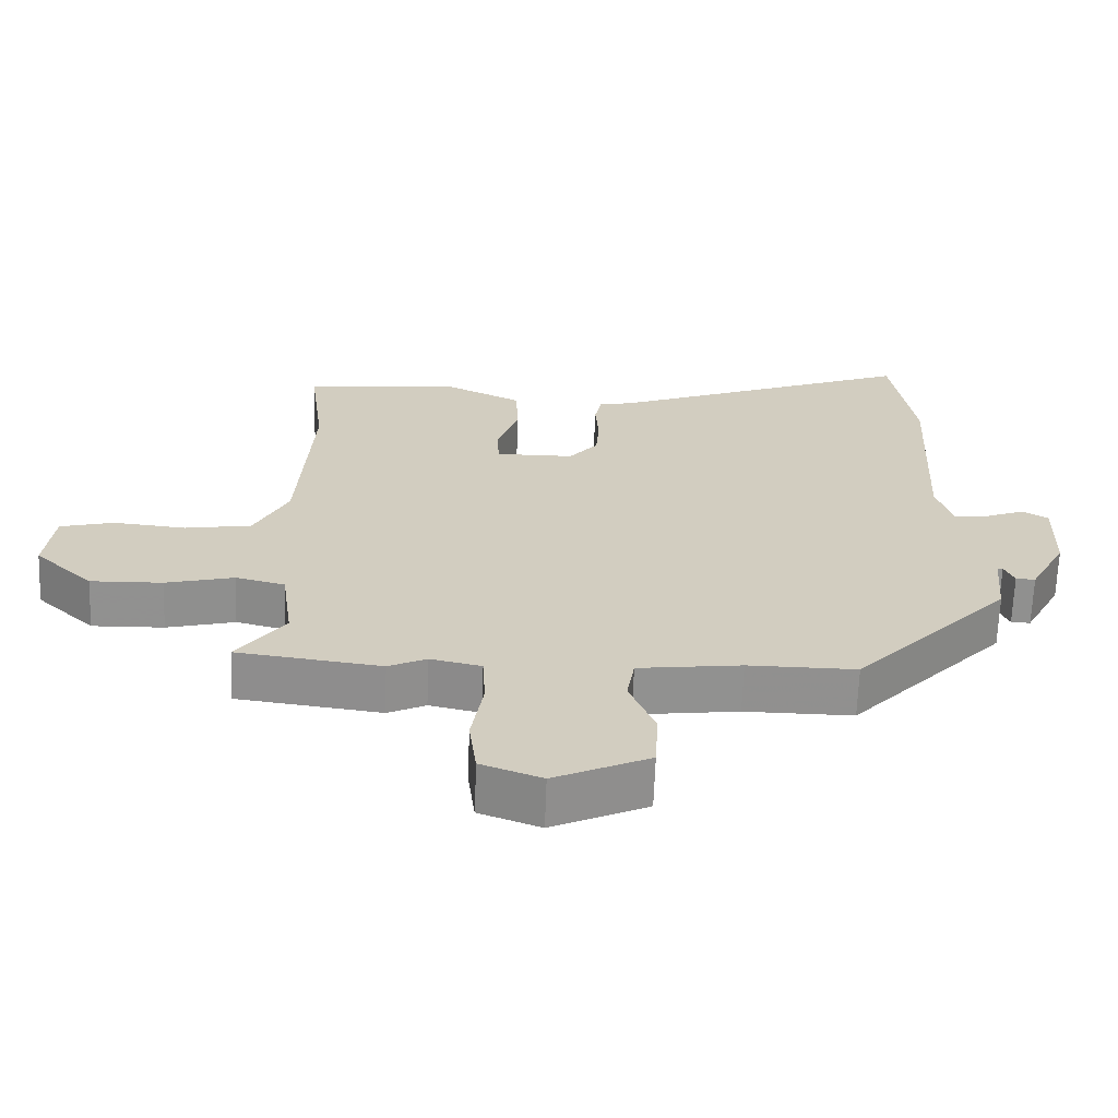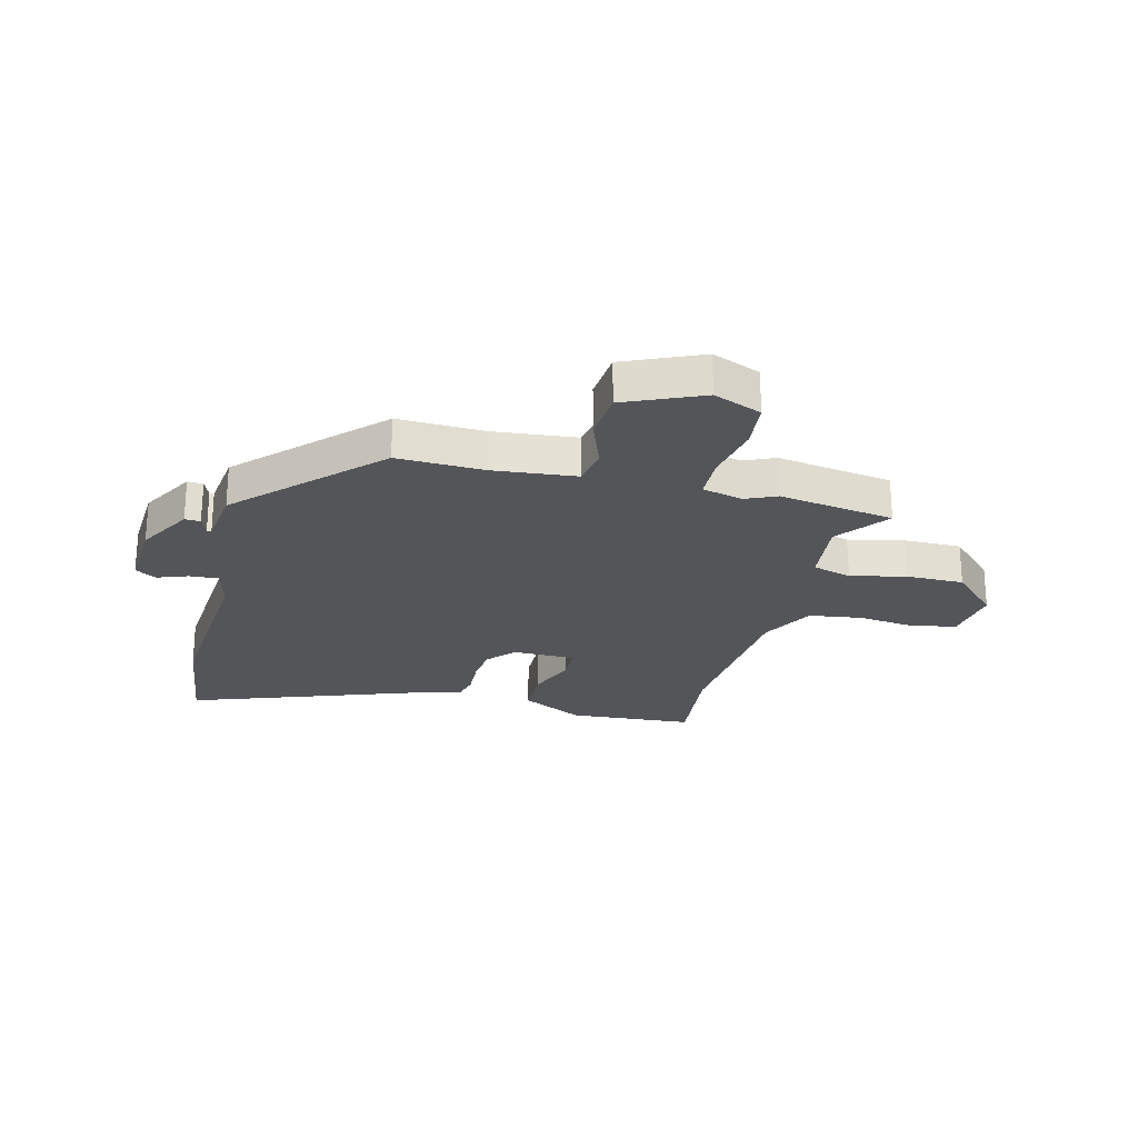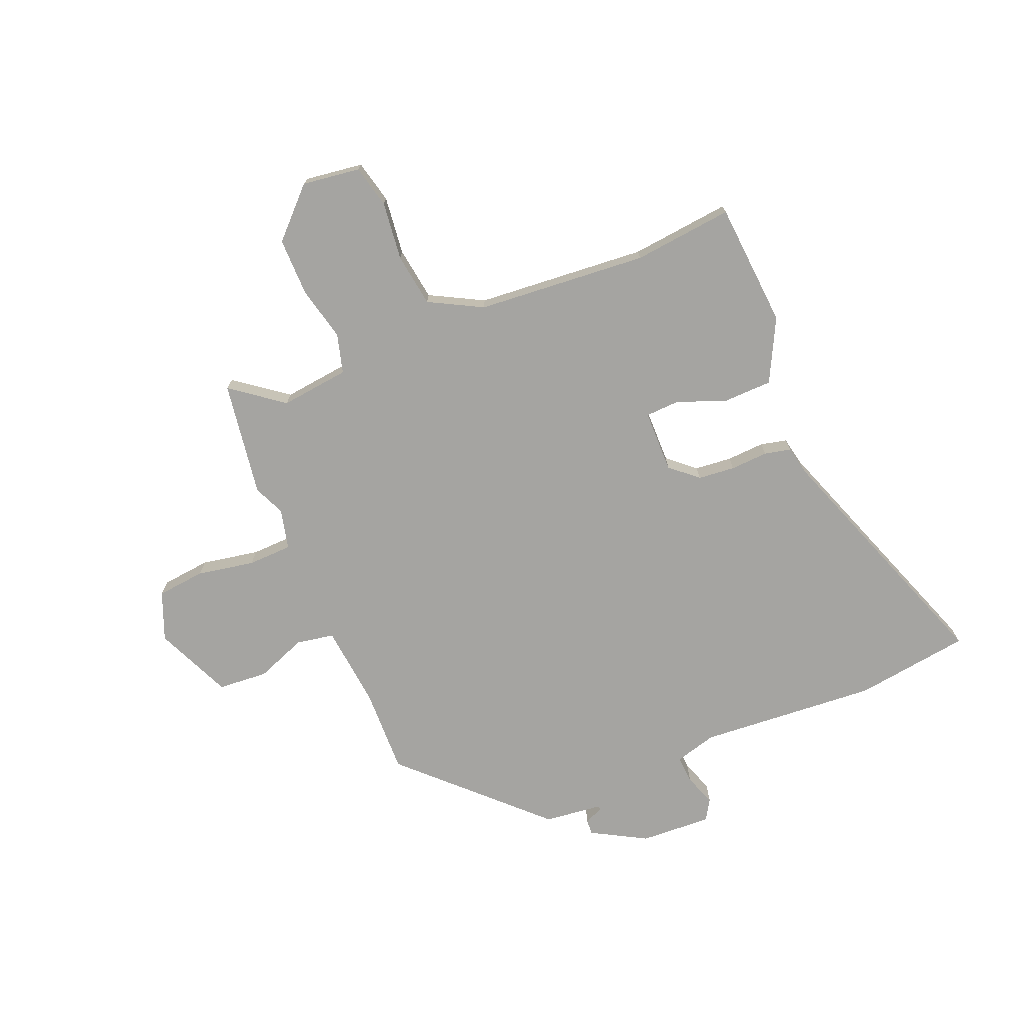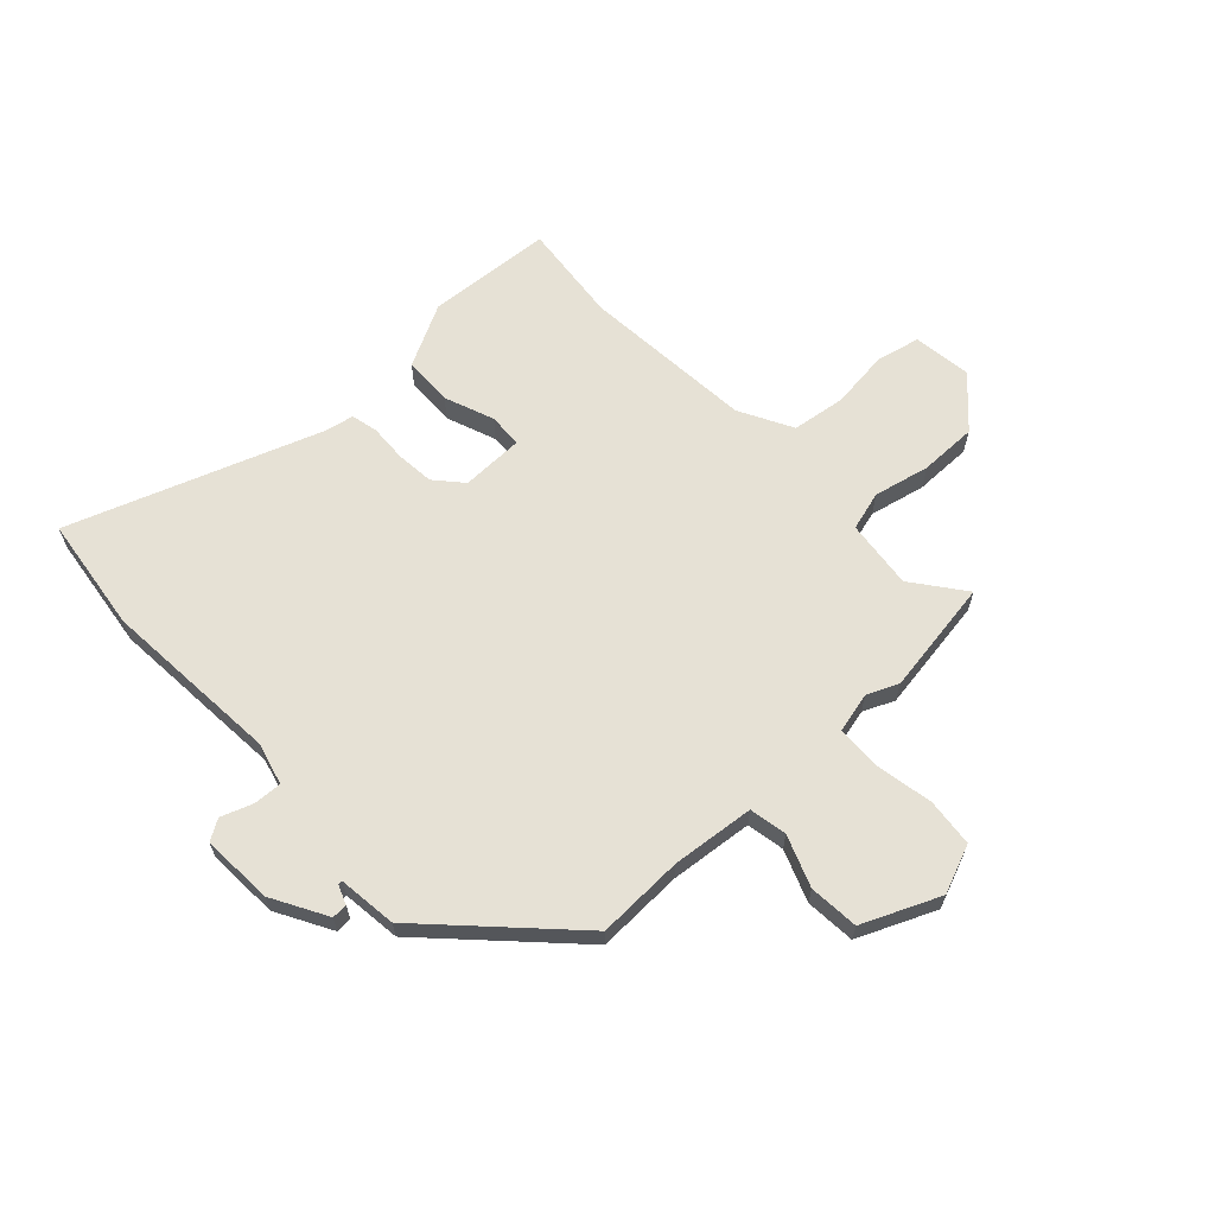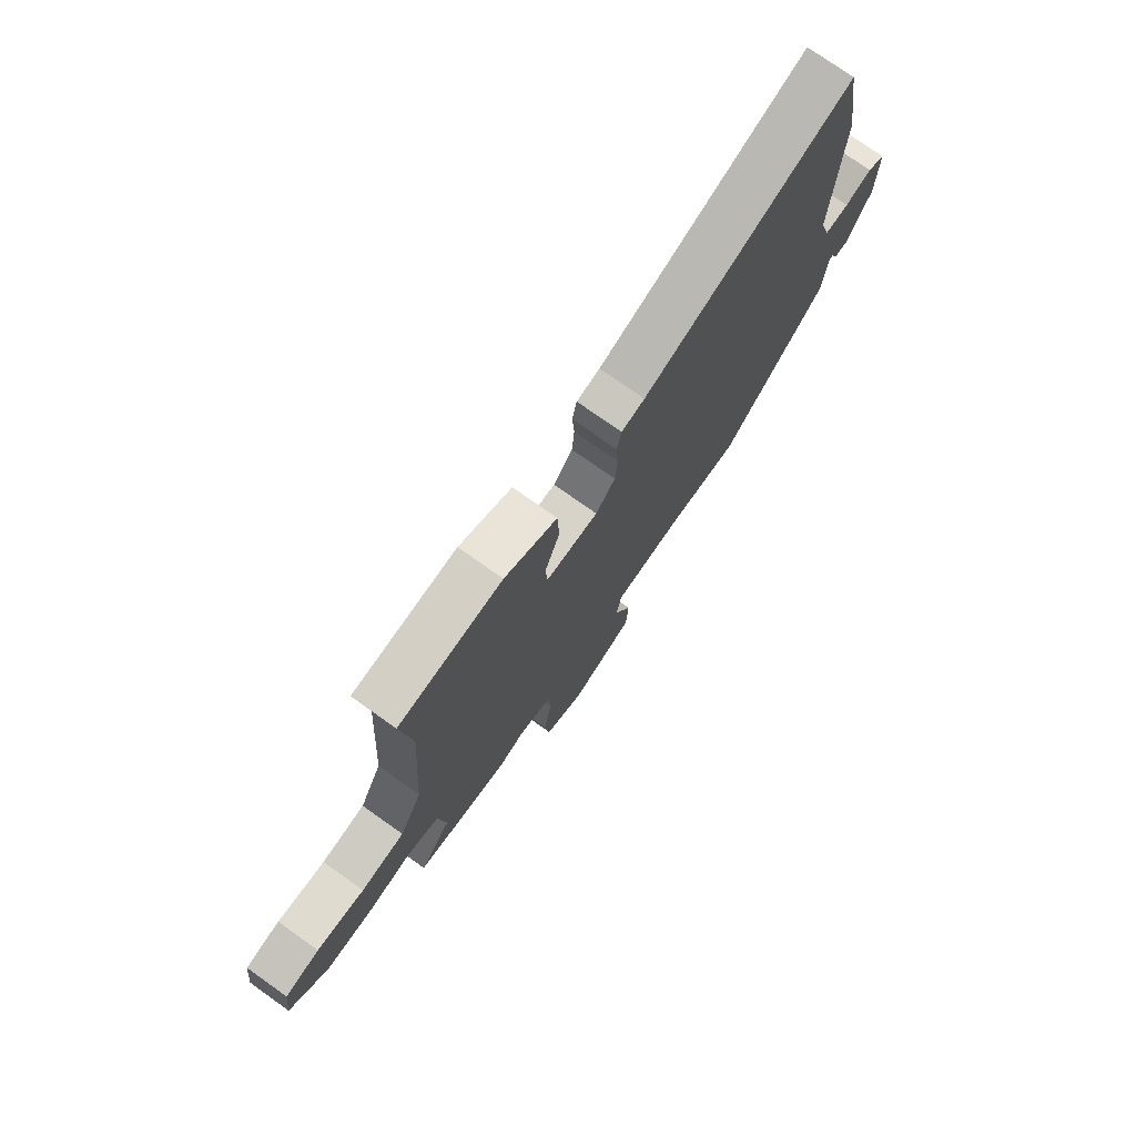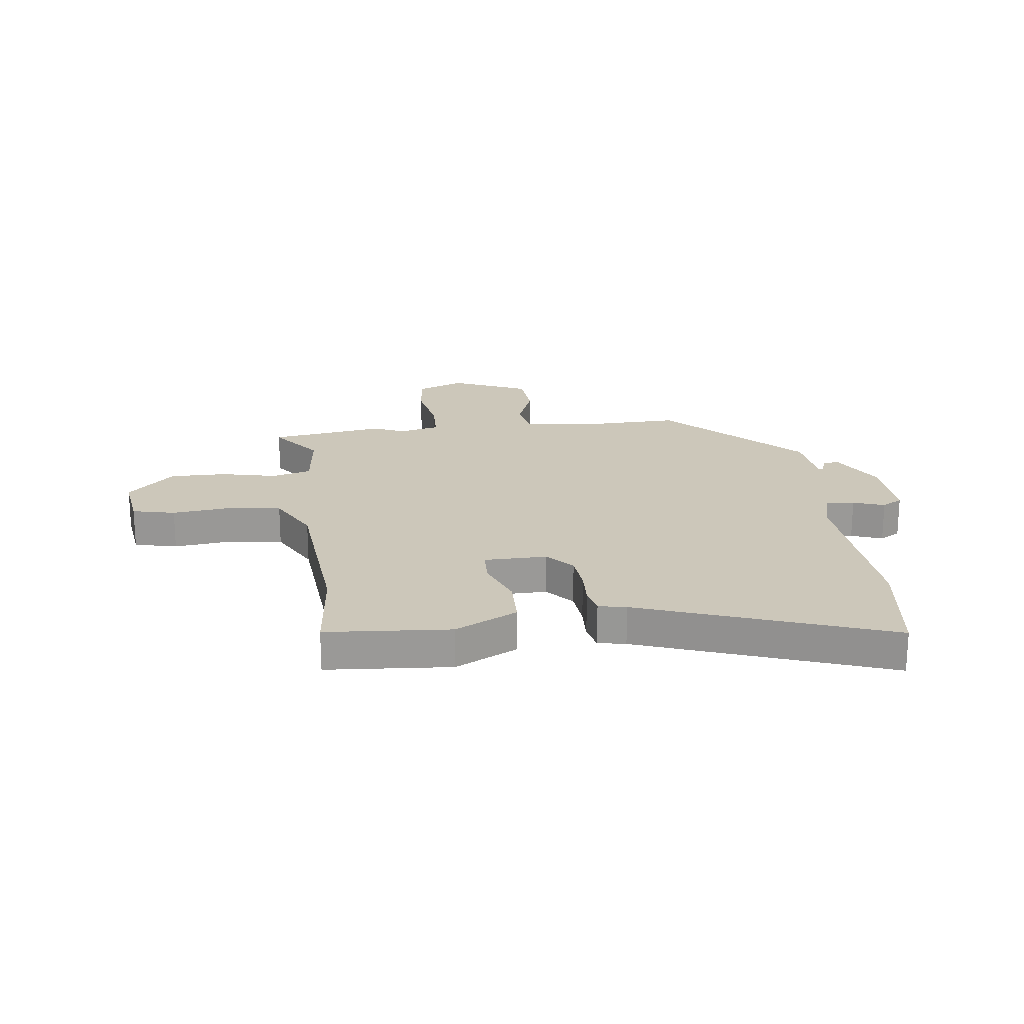
<metadata>
{"format":"obj","ext":"obj","renderer":"f3d","projection":"perspective","resolution":1024,"background":"white","views":[{"elev":-65.7,"azim":-2.1,"up":"+Z"},{"elev":-24.4,"azim":164.3,"up":"+Y"},{"elev":-73.3,"azim":-68.7,"up":"+Y"},{"elev":64.4,"azim":135.5,"up":"+Y"},{"elev":75.5,"azim":-54.6,"up":"+Z"},{"elev":21.3,"azim":-8.3,"up":"+Y"}]}
</metadata>
<code>
v -0.321 0.07 -0.523
v -0.53 0.07 -0.496
v -0.461 0.07 -0.401
v -0.478 0.07 -0.277
v -0.549 0.07 -0.259
v -0.648 0.07 -0.284
v -0.752 0.07 -0.287
v -0.837 0.07 -0.206
v -0.825 0.07 -0.101
v -0.748 0.07 -0.081
v -0.642 0.07 -0.091
v -0.546 0.07 -0.075
v -0.497 0.07 0.022
v -0.478 0.07 0.331
v -0.501 0.07 0.511
v -0.276 0.07 0.533
v -0.162 0.07 0.478
v -0.158 0.07 0.39
v -0.19 0.07 0.3
v -0.186 0.07 0.239
v -0.073 0.07 0.24
v -0.031 0.07 0.29
v -0.026 0.07 0.357
v -0.031 0.07 0.425
v -0.021 0.07 0.473
v 0.029 0.07 0.484
v 0.475 0.07 0.657
v 0.508 0.07 0.449
v 0.491 0.07 0.126
v 0.513 0.07 0.051
v 0.564 0.07 0.055
v 0.62 0.07 0.077
v 0.658 0.07 0.055
v 0.654 0.07 -0.074
v 0.601 0.07 -0.174
v 0.573 0.07 -0.173
v 0.559 0.07 -0.139
v 0.551 0.07 -0.14
v 0.541 0.07 -0.245
v 0.315 0.07 -0.486
v 0.159 0.07 -0.485
v 0.01 0.07 -0.504
v -0.001 0.07 -0.572
v 0.036 0.07 -0.663
v 0.031 0.07 -0.753
v -0.106 0.07 -0.817
v -0.194 0.07 -0.784
v -0.205 0.07 -0.697
v -0.188 0.07 -0.593
v -0.192 0.07 -0.513
v -0.266 0.07 -0.497
v -0.321 0 -0.523
v -0.53 0 -0.496
v -0.461 0 -0.401
v -0.478 0 -0.277
v -0.549 0 -0.259
v -0.648 0 -0.284
v -0.752 0 -0.287
v -0.837 0 -0.206
v -0.825 0 -0.101
v -0.748 0 -0.081
v -0.642 0 -0.091
v -0.546 0 -0.075
v -0.497 0 0.022
v -0.478 0 0.331
v -0.501 0 0.511
v -0.276 0 0.533
v -0.162 0 0.478
v -0.158 0 0.39
v -0.19 0 0.3
v -0.186 0 0.239
v -0.073 0 0.24
v -0.031 0 0.29
v -0.026 0 0.357
v -0.031 0 0.425
v -0.021 0 0.473
v 0.029 0 0.484
v 0.475 0 0.657
v 0.508 0 0.449
v 0.491 0 0.126
v 0.513 0 0.051
v 0.564 0 0.055
v 0.62 0 0.077
v 0.658 0 0.055
v 0.654 0 -0.074
v 0.601 0 -0.174
v 0.573 0 -0.173
v 0.559 0 -0.139
v 0.551 0 -0.14
v 0.541 0 -0.245
v 0.315 0 -0.486
v 0.159 0 -0.485
v 0.01 0 -0.504
v -0.001 0 -0.572
v 0.036 0 -0.663
v 0.031 0 -0.753
v -0.106 0 -0.817
v -0.194 0 -0.784
v -0.205 0 -0.697
v -0.188 0 -0.593
v -0.192 0 -0.513
v -0.266 0 -0.497
f 47 48 49
f 46 47 49
f 45 46 49
f 44 45 49
f 43 44 49
f 42 43 49 50
f 41 42 50 51
f 38 39 40 41
f 35 36 37
f 34 35 37
f 33 34 37
f 32 33 37
f 31 32 37
f 30 31 37 38
f 38 41 51
f 30 38 51
f 29 30 51
f 28 29 51
f 27 28 51
f 26 27 51
f 23 24 25 26
f 17 18 19
f 16 17 19
f 15 16 19
f 14 15 19
f 13 14 19 20
f 12 13 20 21
f 9 10 11
f 8 9 11
f 7 8 11
f 6 7 11
f 5 6 11
f 4 5 11 12
f 51 1 2 3
f 51 3 4
f 22 23 26
f 22 26 51
f 21 22 51 4
f 4 12 21
f 100 99 98
f 100 98 97
f 100 97 96
f 100 96 95
f 100 95 94
f 101 100 94 93
f 102 101 93 92
f 92 91 90 89
f 88 87 86
f 88 86 85
f 88 85 84
f 88 84 83
f 88 83 82
f 89 88 82 81
f 102 92 89
f 102 89 81
f 102 81 80
f 102 80 79
f 102 79 78
f 102 78 77
f 77 76 75 74
f 70 69 68
f 70 68 67
f 70 67 66
f 70 66 65
f 71 70 65 64
f 72 71 64 63
f 62 61 60
f 62 60 59
f 62 59 58
f 62 58 57
f 62 57 56
f 63 62 56 55
f 54 53 52 102
f 55 54 102
f 77 74 73
f 102 77 73
f 55 102 73 72
f 72 63 55
f 1 52 53 2
f 2 53 54 3
f 3 54 55 4
f 4 55 56 5
f 5 56 57 6
f 6 57 58 7
f 7 58 59 8
f 8 59 60 9
f 9 60 61 10
f 10 61 62 11
f 11 62 63 12
f 12 63 64 13
f 13 64 65 14
f 14 65 66 15
f 15 66 67 16
f 16 67 68 17
f 17 68 69 18
f 18 69 70 19
f 19 70 71 20
f 20 71 72 21
f 21 72 73 22
f 22 73 74 23
f 23 74 75 24
f 24 75 76 25
f 25 76 77 26
f 26 77 78 27
f 27 78 79 28
f 28 79 80 29
f 29 80 81 30
f 30 81 82 31
f 31 82 83 32
f 32 83 84 33
f 33 84 85 34
f 34 85 86 35
f 35 86 87 36
f 36 87 88 37
f 37 88 89 38
f 38 89 90 39
f 39 90 91 40
f 40 91 92 41
f 41 92 93 42
f 42 93 94 43
f 43 94 95 44
f 44 95 96 45
f 45 96 97 46
f 46 97 98 47
f 47 98 99 48
f 48 99 100 49
f 49 100 101 50
f 50 101 102 51
f 51 102 52 1

</code>
